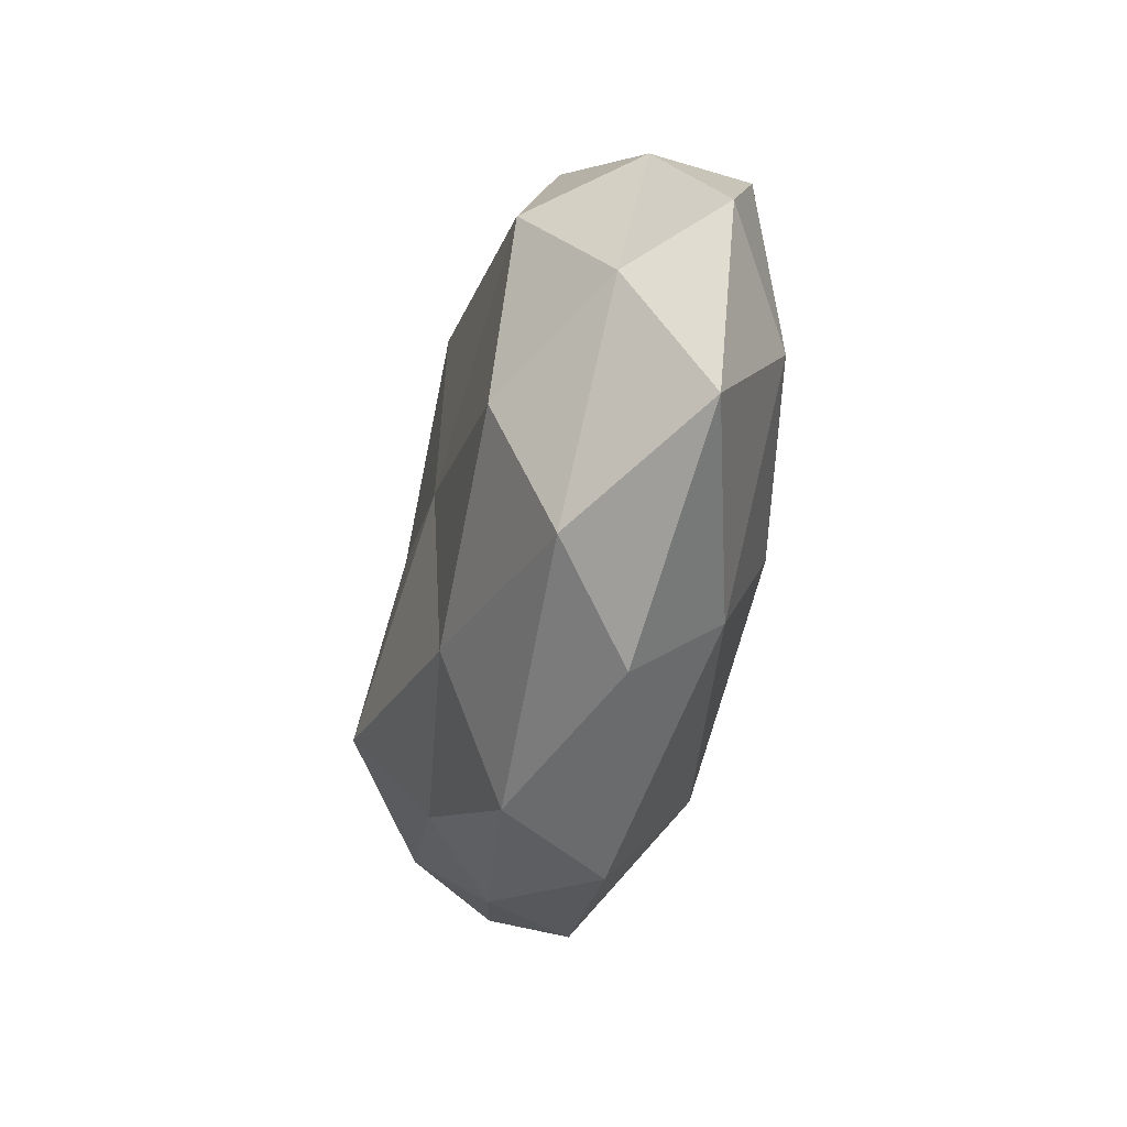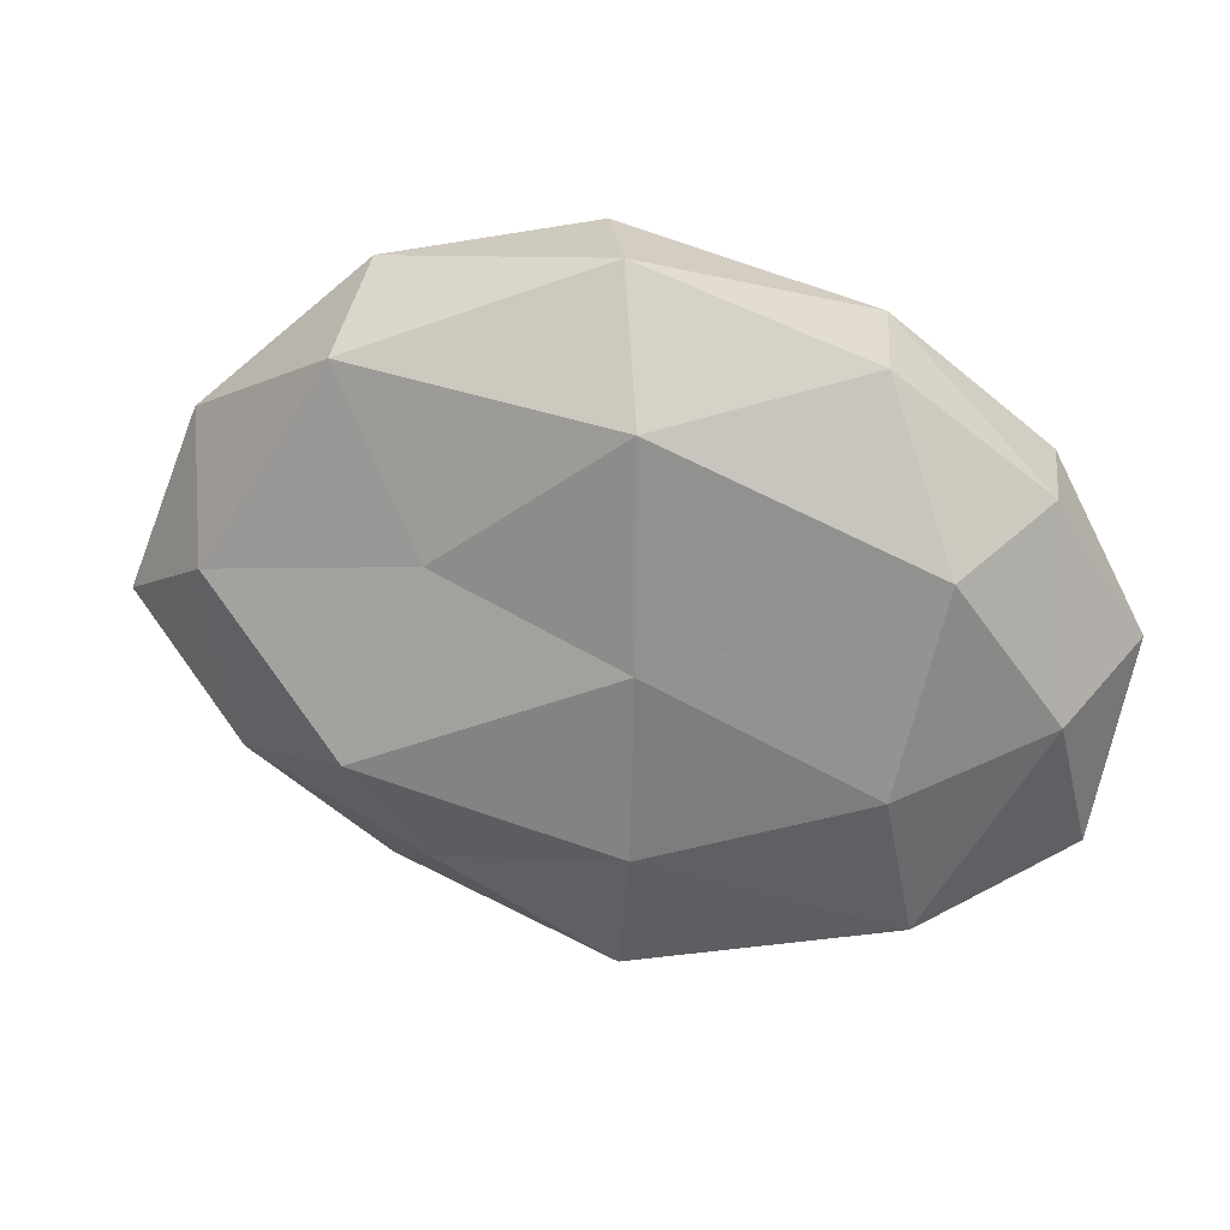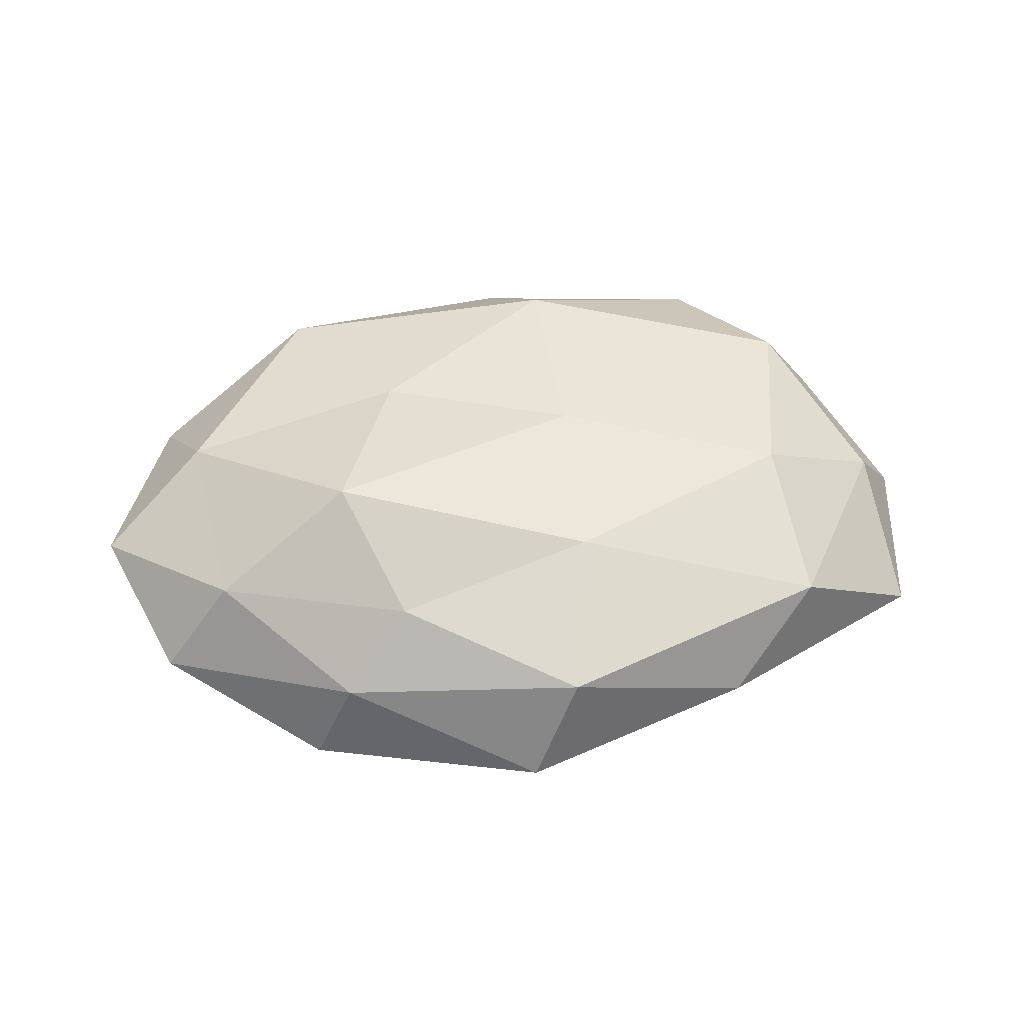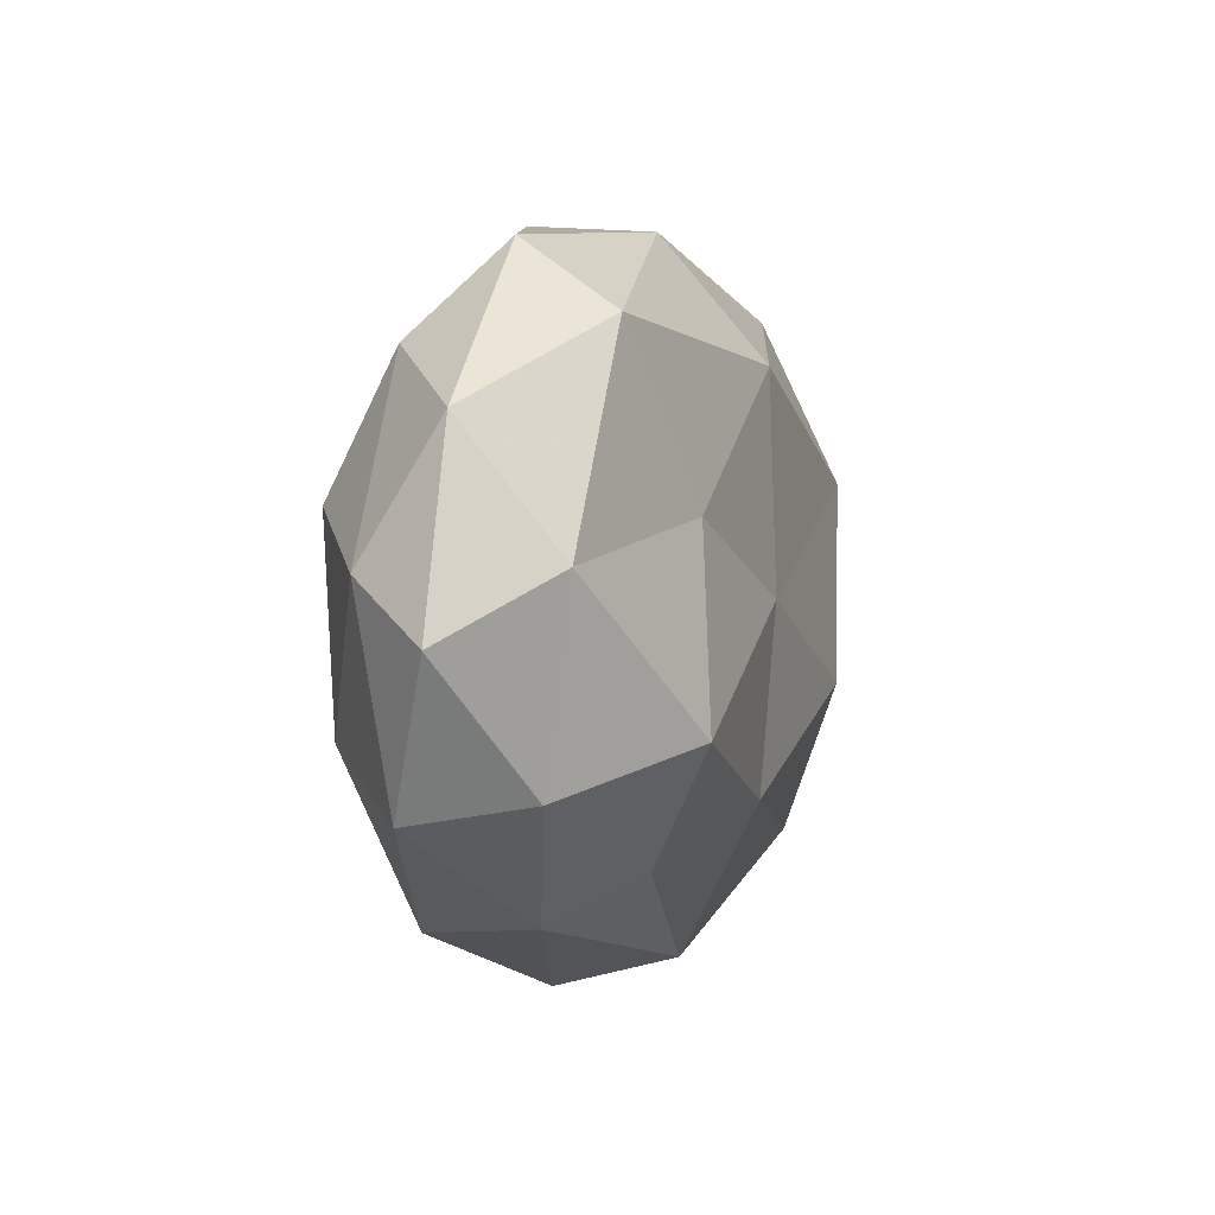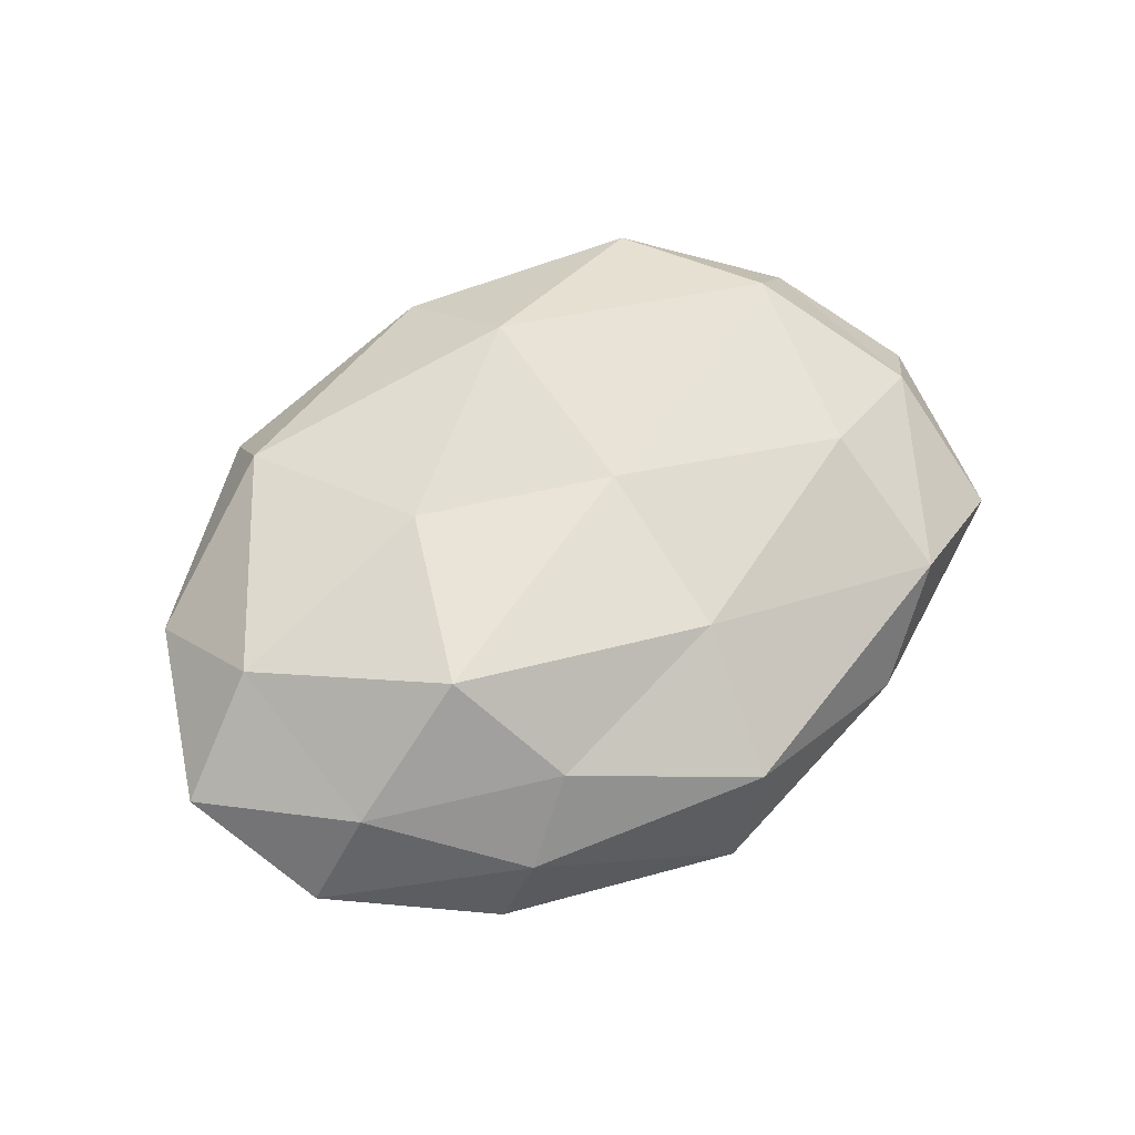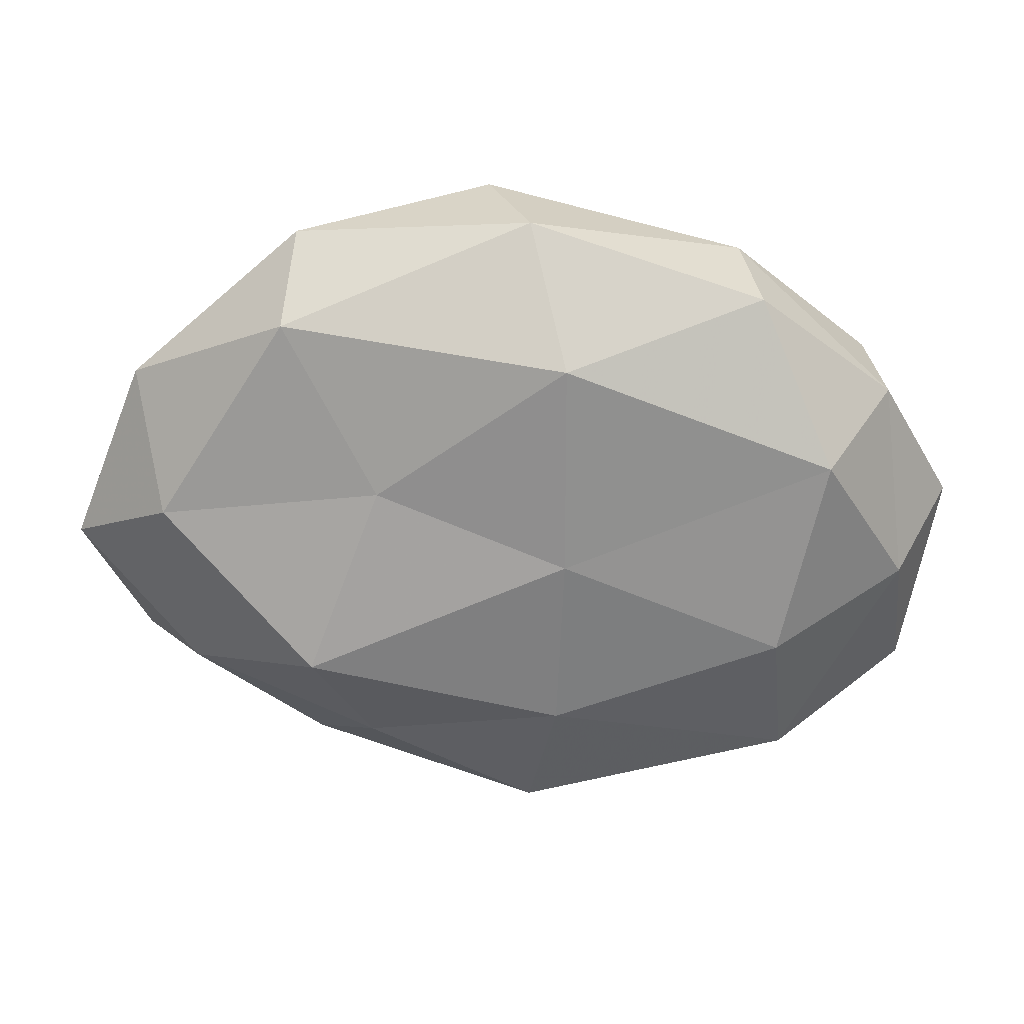
<metadata>
{"format":"obj","ext":"obj","renderer":"f3d","projection":"perspective","resolution":1024,"background":"white","views":[{"elev":-41.0,"azim":76.2,"up":"+Y"},{"elev":22.7,"azim":17.2,"up":"+Y"},{"elev":46.4,"azim":-8.4,"up":"+Z"},{"elev":2.0,"azim":-68.9,"up":"+Y"},{"elev":66.5,"azim":-33.5,"up":"+Z"},{"elev":26.3,"azim":2.9,"up":"+Y"}]}
</metadata>
<code>
v -0.04843 0.01918 0.003028
v 0.00693 -0.0001747 0.01773
v 0.04971 -0.004879 0.007044
v -0.003499 -0.04315 -0.00493
v 0.03538 -0.02929 0.0099
v 0.02436 -0.02809 -0.01095
v 0.005986 -0.02257 0.01615
v 0.04706 0.01828 0.002431
v 0.01927 0.01006 -0.01673
v -0.03143 -0.03313 -0.007774
v 0.04484 0.01932 -0.01018
v 0.02462 -0.03682 -0.0001907
v -0.04159 -0.01844 0.009773
v 0.05612 0.001882 -0.003785
v -0.02657 -0.03288 0.003304
v -0.04388 0.004335 0.0137
v 0.006857 0.02576 0.01689
v -0.05015 0.003637 -0.006246
v -0.008421 -0.02744 -0.01655
v -0.03455 0.02635 -0.008637
v 0.001988 0.04054 0.00542
v 0.03915 0.01311 0.01549
v 0.02037 0.03159 -0.01377
v 0.02769 0.03489 -0.002926
v -0.02798 0.02934 0.01261
v -0.003795 0.04109 -0.007771
v 0.01709 -0.01156 -0.01868
v -0.02483 -0.01342 0.02093
v -0.01634 0.009059 0.01703
v 0.03038 0.03236 0.008541
v -0.05714 -0.003024 0.004425
v -0.009647 -0.001054 -0.02002
v 0.05161 -0.02225 -0.002618
v -0.02728 0.03745 0.0008856
v -0.008052 0.02354 -0.01702
v 0.002211 -0.04 0.008001
v -0.03568 0.01011 -0.01664
v -0.03833 -0.0135 -0.01397
v -0.05019 -0.02012 -0.001837
v 0.0337 -0.0111 0.01704
v -0.01846 -0.02767 0.01221
v 0.04291 -0.005544 -0.01317
f 4 6 12
f 8 3 14
f 8 14 11
f 10 4 15
f 19 6 4
f 10 19 4
f 18 1 20
f 22 3 8
f 17 2 22
f 23 11 9
f 8 11 24
f 24 11 23
f 25 1 16
f 21 25 17
f 24 26 21
f 24 23 26
f 19 27 6
f 2 28 7
f 13 28 16
f 17 29 2
f 29 25 16
f 17 25 29
f 2 29 28
f 16 28 29
f 30 21 17
f 30 22 8
f 30 17 22
f 30 8 24
f 30 24 21
f 16 1 31
f 31 13 16
f 18 31 1
f 27 32 9
f 19 32 27
f 3 5 33
f 33 5 12
f 12 6 33
f 14 3 33
f 20 1 34
f 25 34 1
f 21 34 25
f 34 26 20
f 21 26 34
f 9 35 23
f 26 35 20
f 26 23 35
f 32 35 9
f 36 5 7
f 4 12 36
f 36 12 5
f 4 36 15
f 37 18 20
f 20 35 37
f 32 37 35
f 10 38 19
f 38 32 19
f 38 18 37
f 38 37 32
f 10 15 39
f 15 13 39
f 39 13 31
f 39 31 18
f 10 39 38
f 39 18 38
f 3 40 5
f 40 2 7
f 7 5 40
f 22 2 40
f 22 40 3
f 15 41 13
f 7 28 41
f 13 41 28
f 41 36 7
f 15 36 41
f 11 42 9
f 11 14 42
f 6 27 42
f 9 42 27
f 6 42 33
f 33 42 14

</code>
